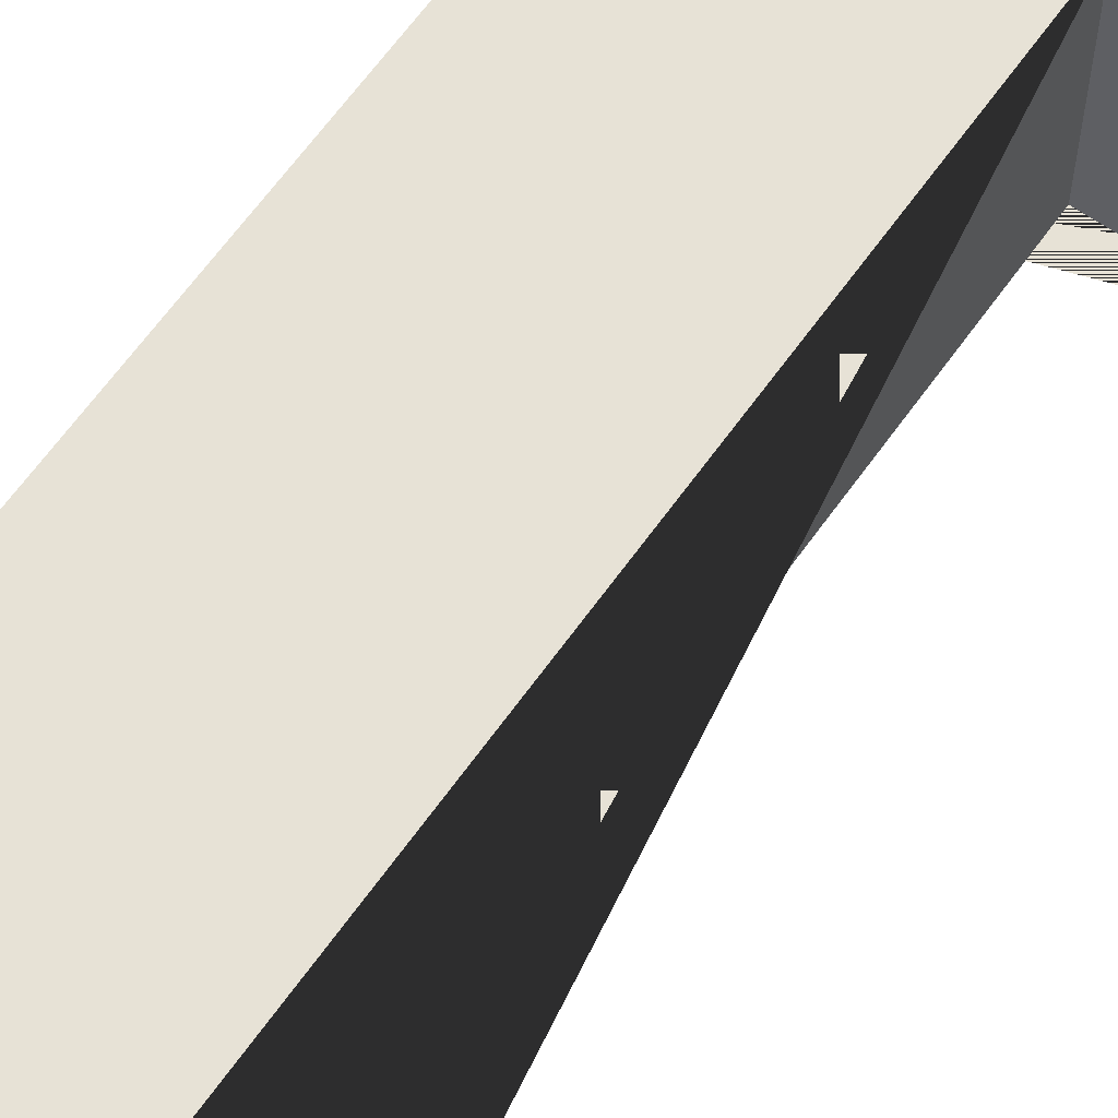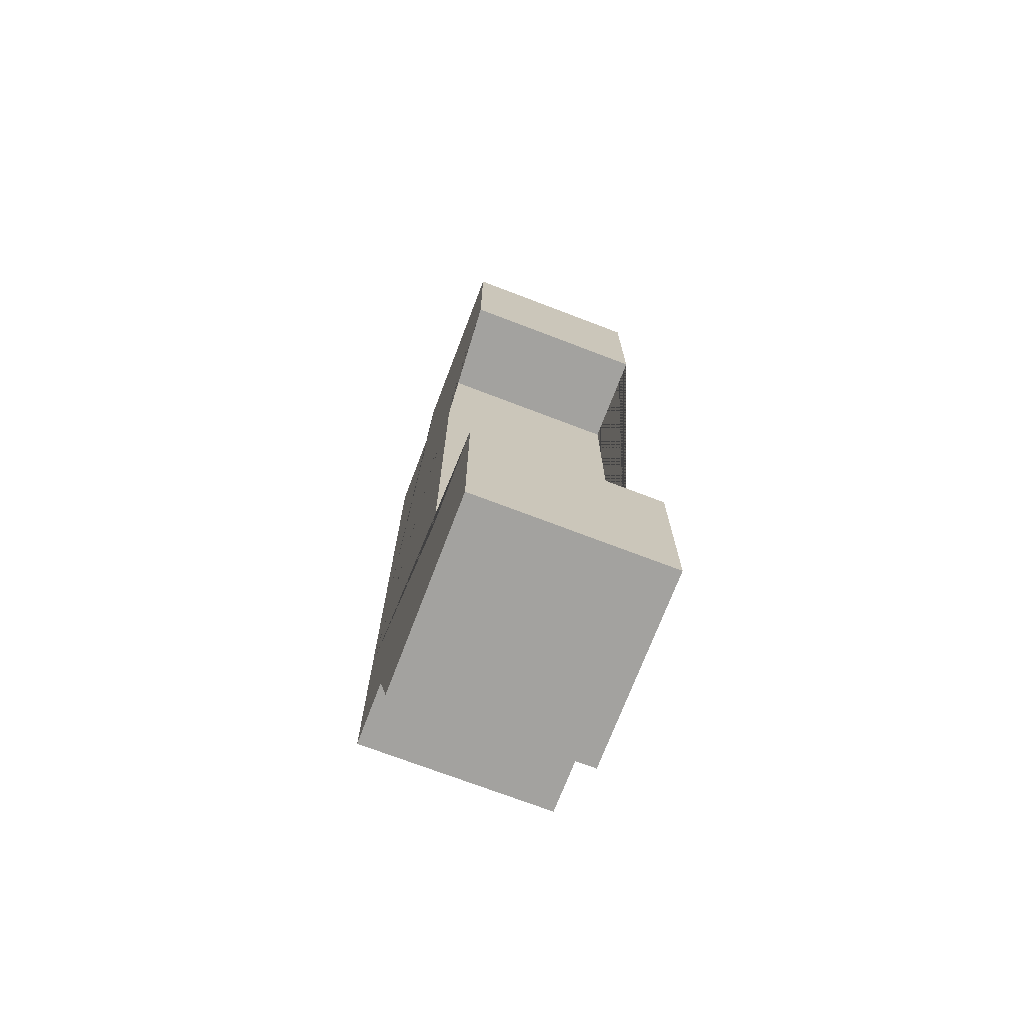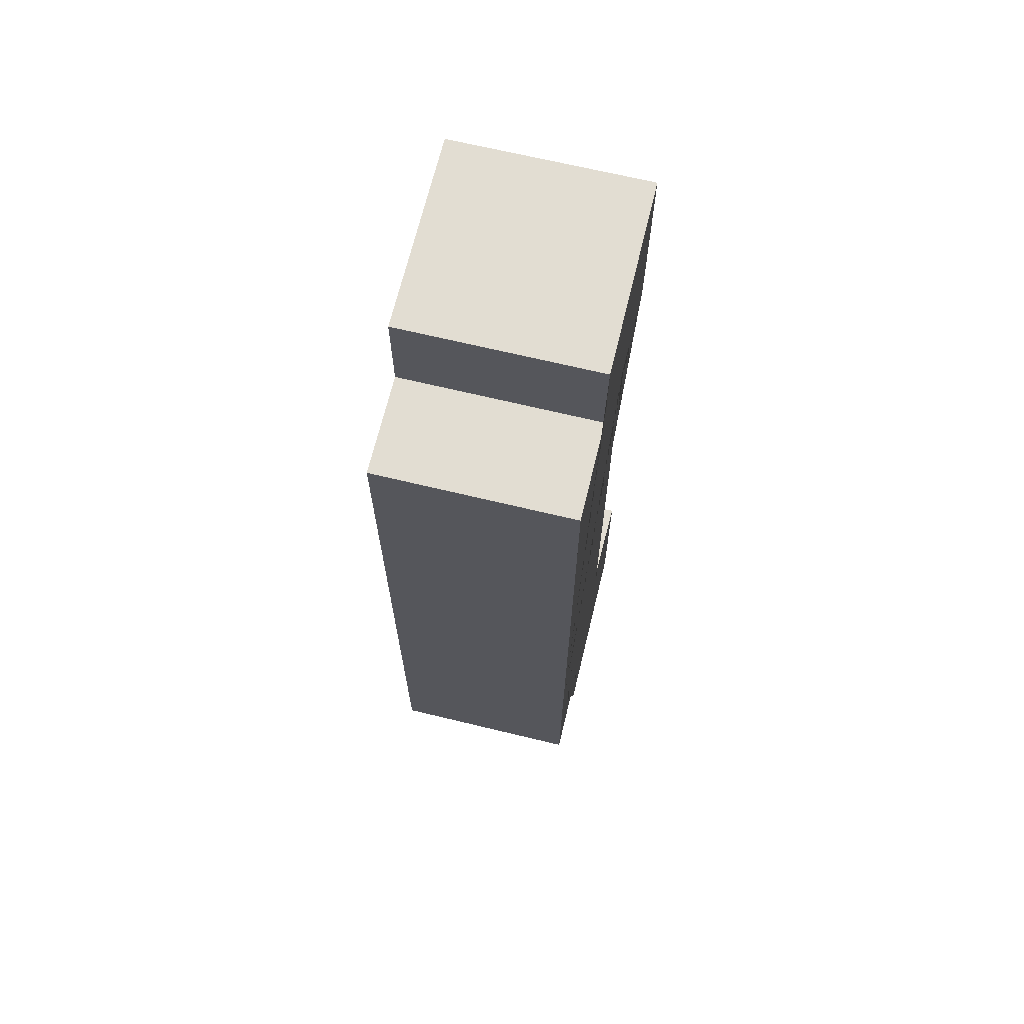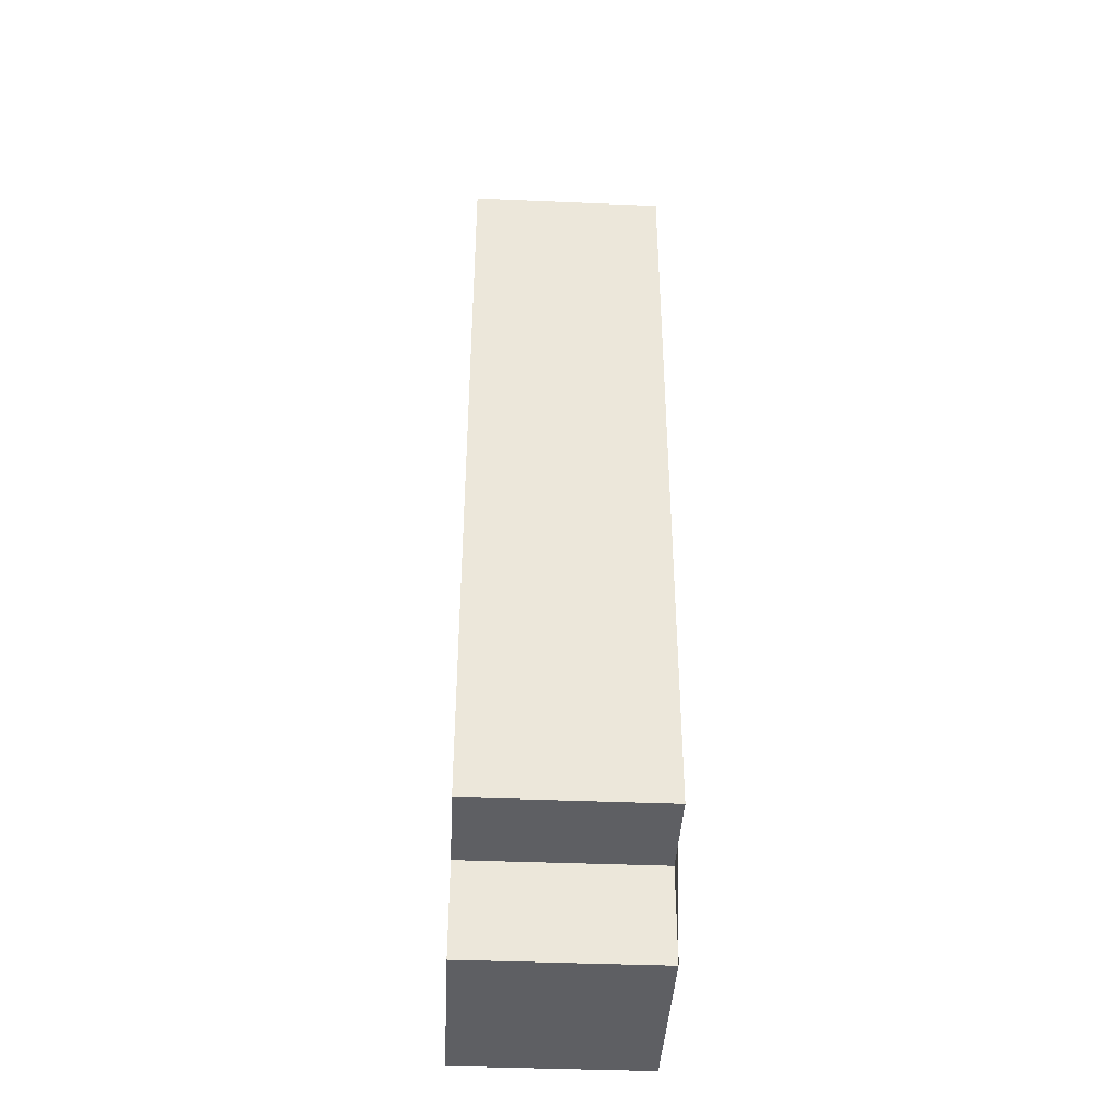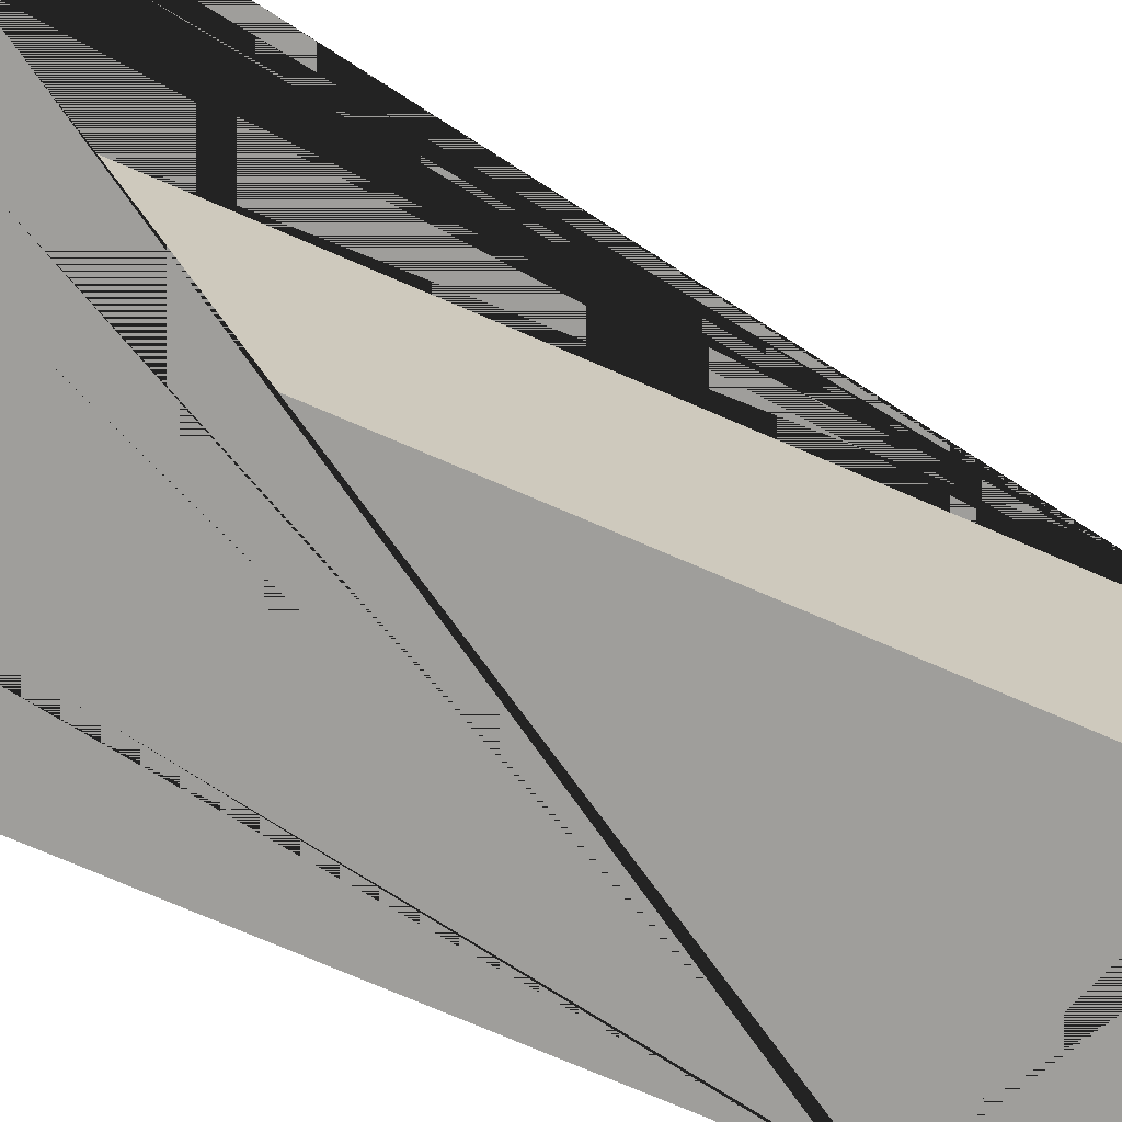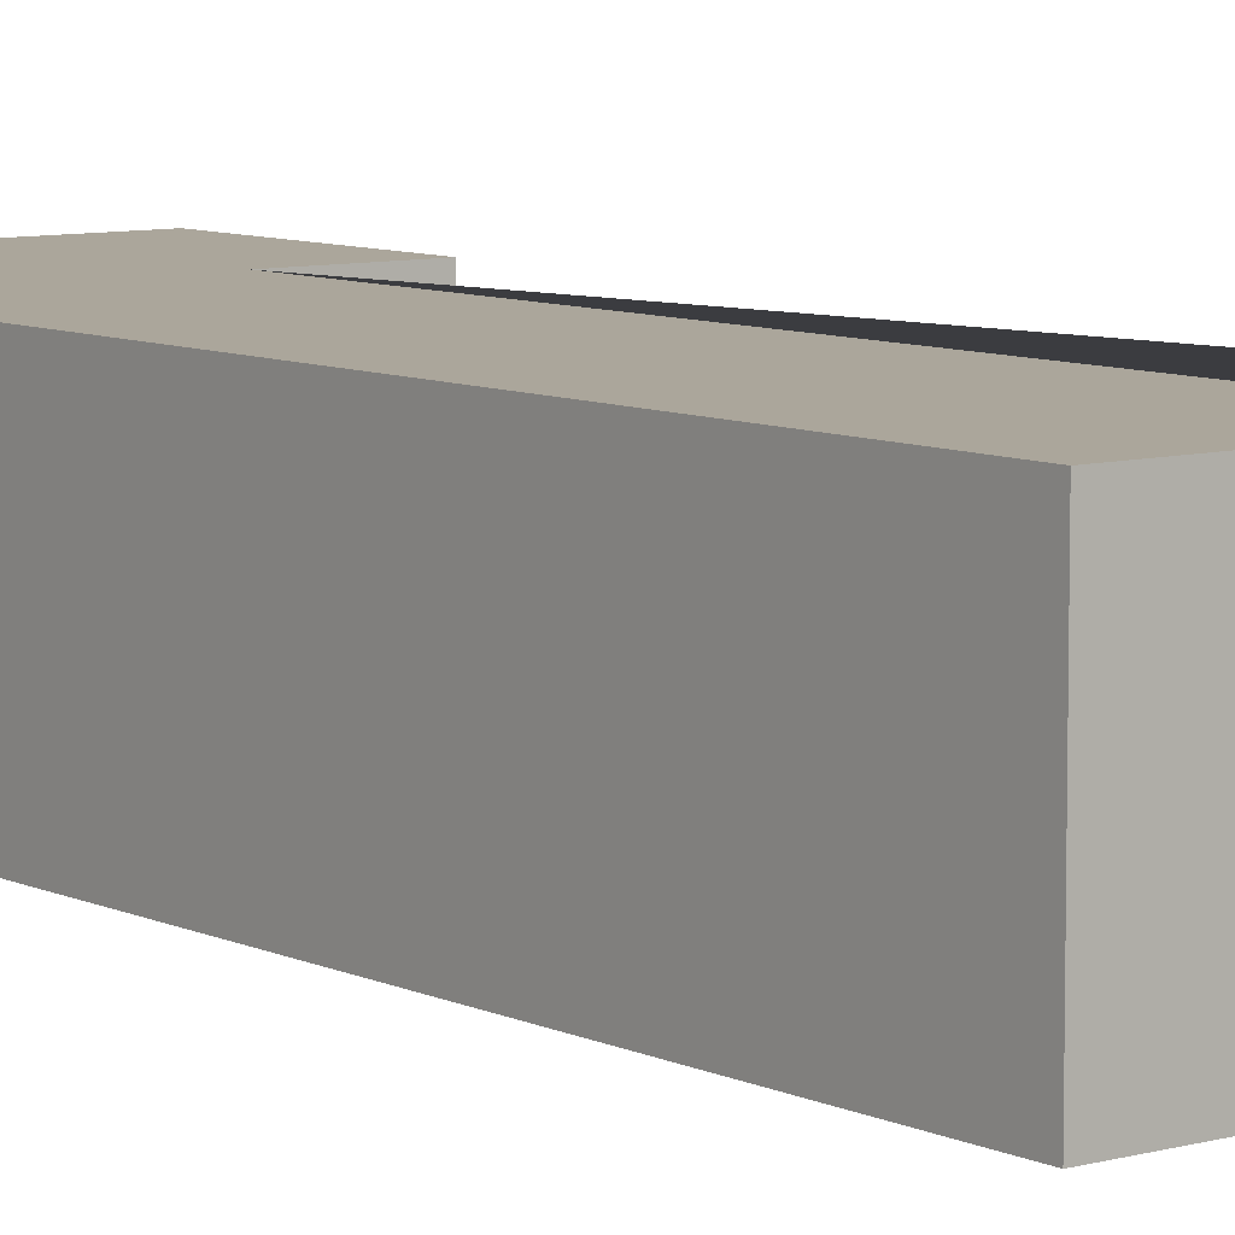
<metadata>
{"format":"obj","ext":"obj","renderer":"f3d","projection":"perspective","resolution":1024,"background":"white","views":[{"elev":63.6,"azim":35.3,"up":"+Y"},{"elev":-72.5,"azim":69.1,"up":"+Z"},{"elev":68.1,"azim":-76.4,"up":"+Z"},{"elev":-40.7,"azim":-92.9,"up":"+Z"},{"elev":-70.8,"azim":66.3,"up":"+Y"},{"elev":8.0,"azim":-37.7,"up":"+Y"}]}
</metadata>
<code>
o Cube
v 1 0 -2
v -1 0 -2
v -1 0 -4
v 1 2 -2
v -1 2 -2
v -1 2 -4
v 1 -0 0
v -1 -0 -0
v 1 2 0
v -1 2 -0
v 1 -0 2
v -1 -0 2
v 1 2 2
v -1 2 2
v -1 -0 4
v -1 2 4
v -1 -0 3
v -1 2 3
v 1 -0 3
v 1 2 3
v 0 0 -4
v 0 2 -4
v -2e-06 -0 4
v -2e-06 2 4
v 1 0 -3
v -1 0 -3
v 1 2 -3
v -1 2 -3
v 2 -0 4
v 2 2 4
v 2 -0 3
v 2 2 3
v 2 -0 -4
v 2 2 -4
v 2 -0 -3
v 2 2 -3
v 1 -1e-06 5
v 1 2 5
v -2e-06 -1e-06 5
v -2e-06 2 5
v 2 -0 5
v 2 2 5
v 1 0 -5
v 1 2 -5
v 0 0 -5
v 0 2 -5
v 2 0 -5
v 2 2 -5
f 22 21 3 6
f 43 45 46 44 48 47
f 23 24 16 15
f 31 32 30 42 41 29
f 38 40 39 37 41 42
f 2 26 3 21 45 43 47 33 35 25 1 7 11 19 31 29 41 37 39 23 15 17 12 8
f 19 20 32 31
f 25 27 4 9 13 20 19 11 7 1
f 27 25 35 36
f 2 8 12 17 15 16 18 14 10 5 28 6 3 26
f 24 23 39 40
f 34 36 35 33 47 48
f 21 22 46 45
f 27 36 34 48 44 46 22 6 28 5 10 14 18 16 24 40 38 42 30 32 20 13 9 4

</code>
